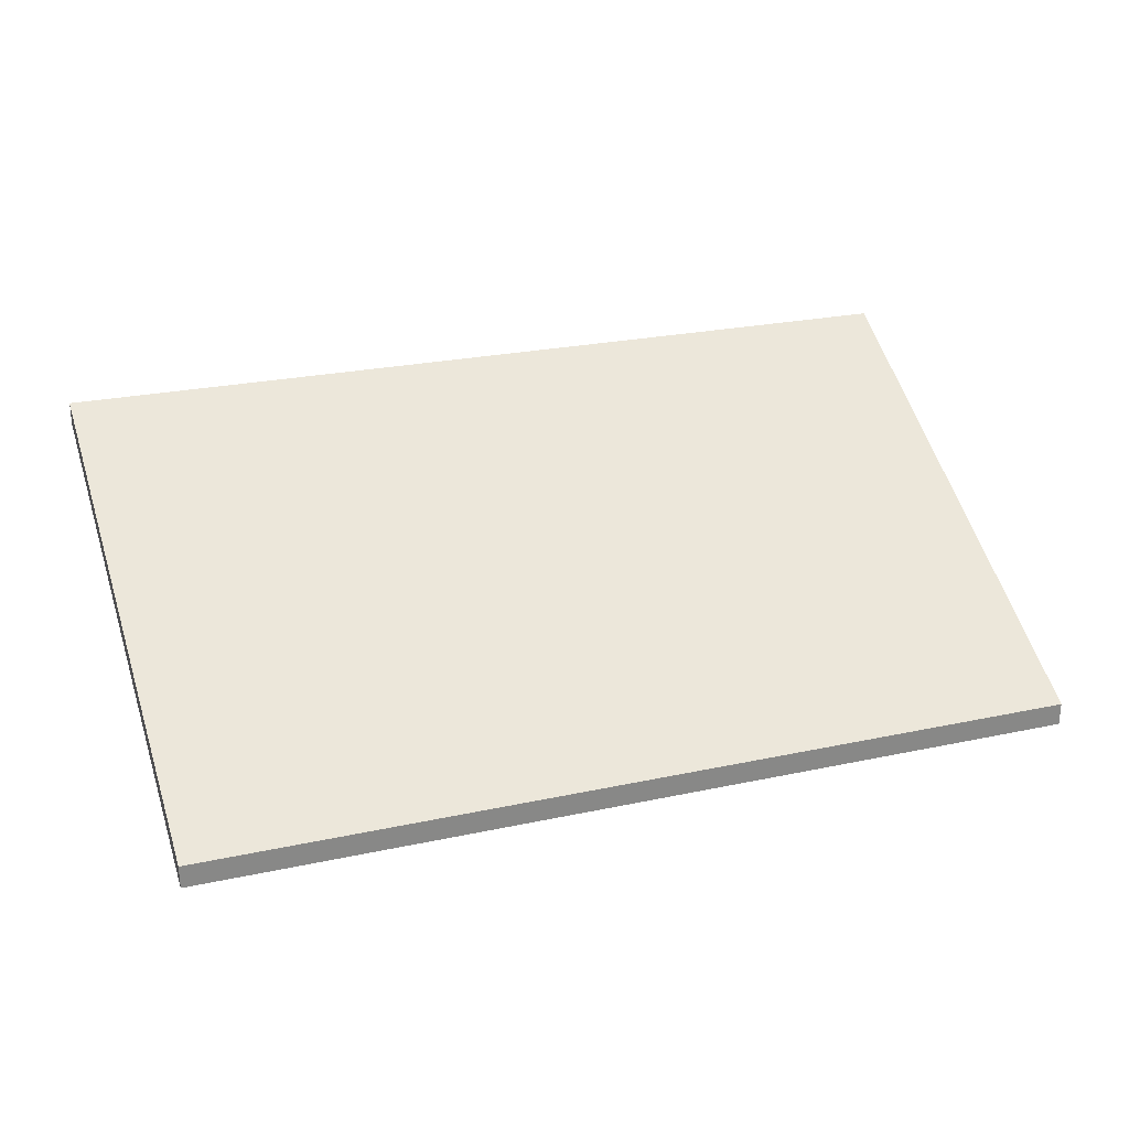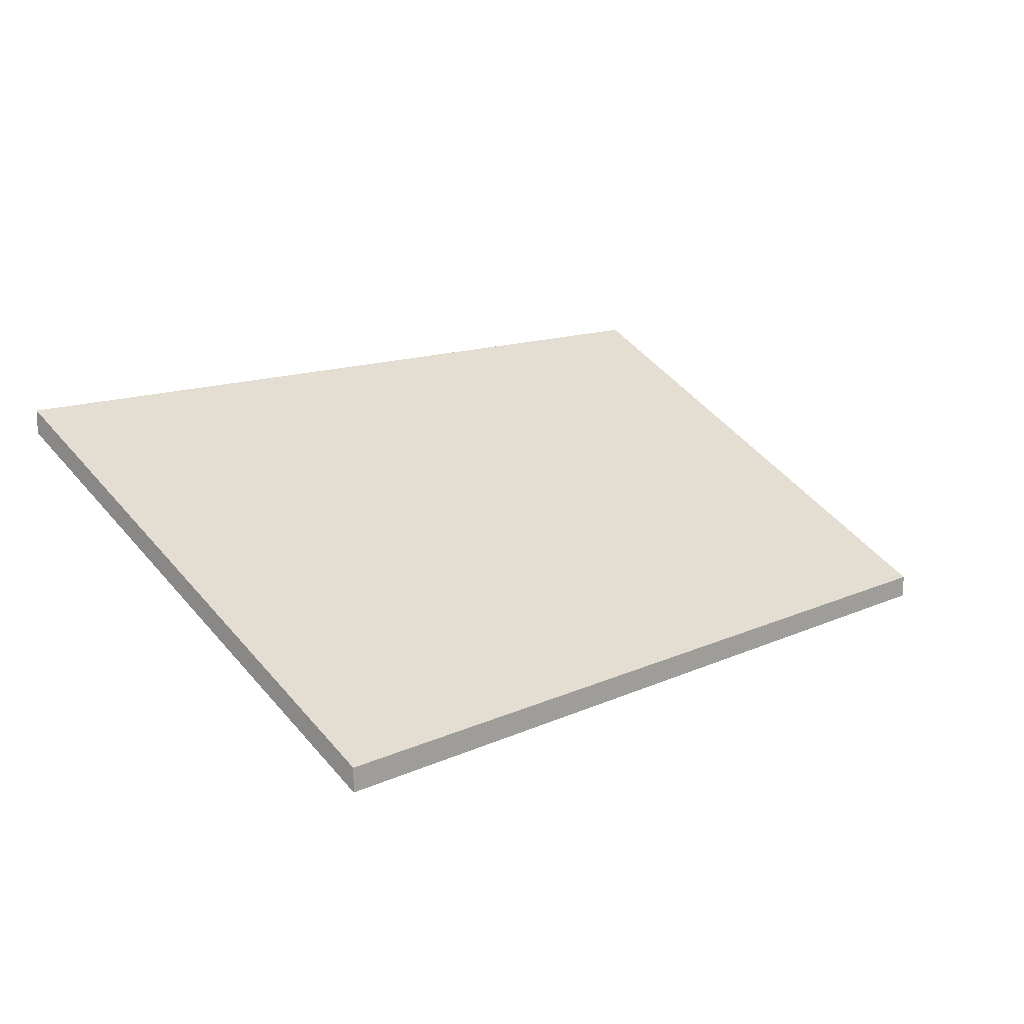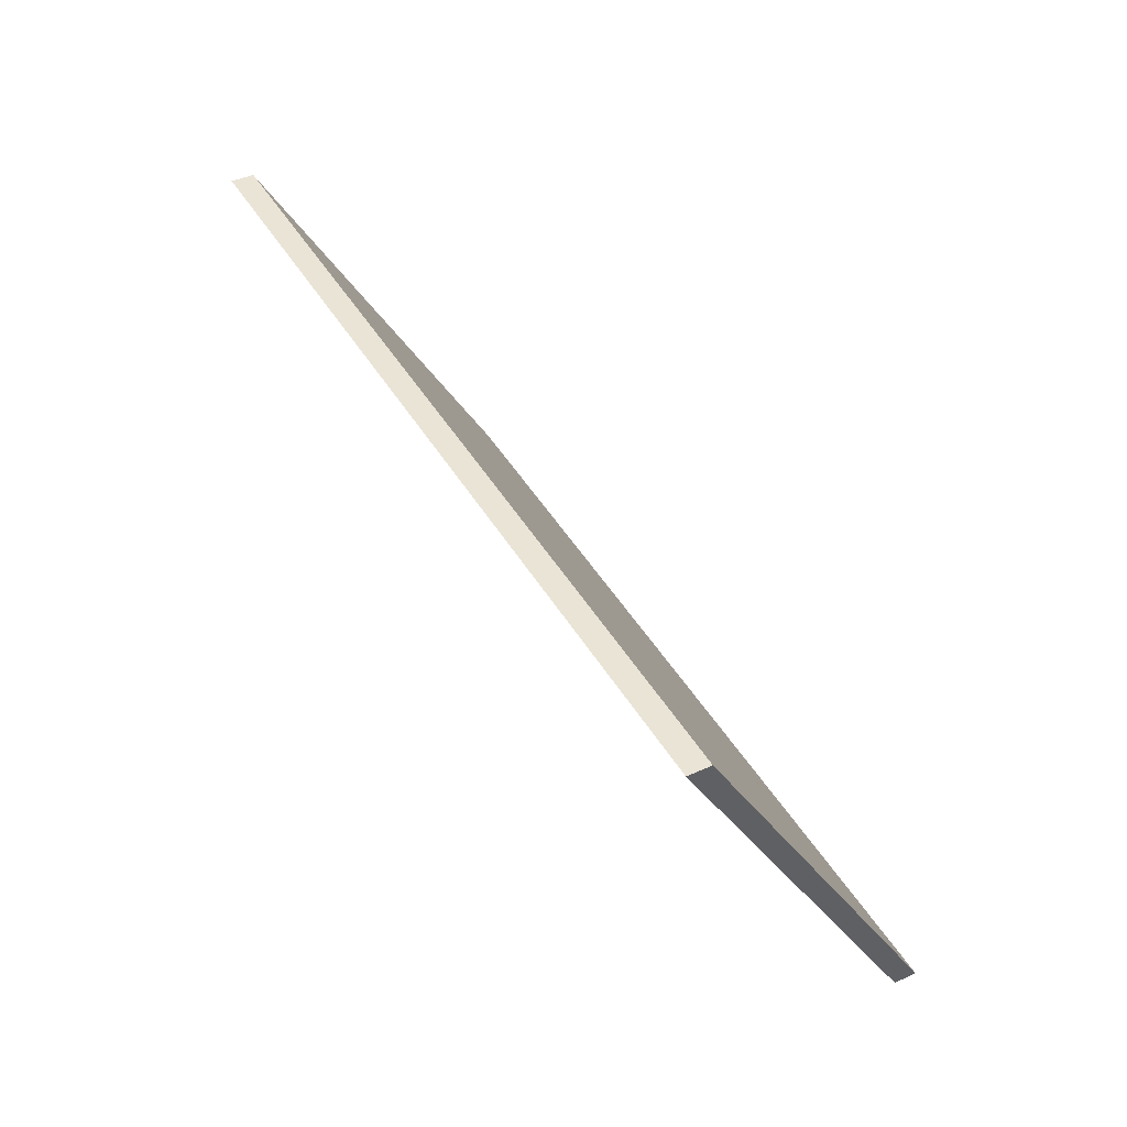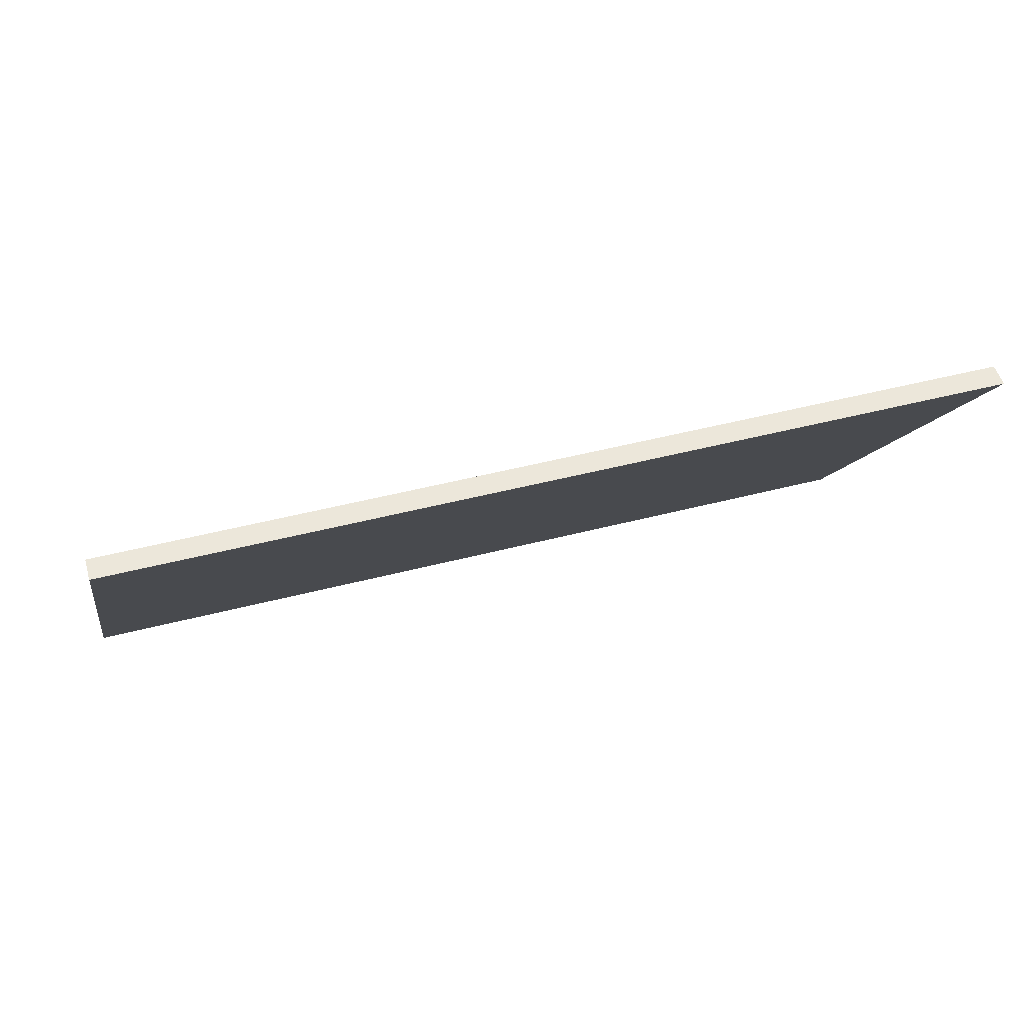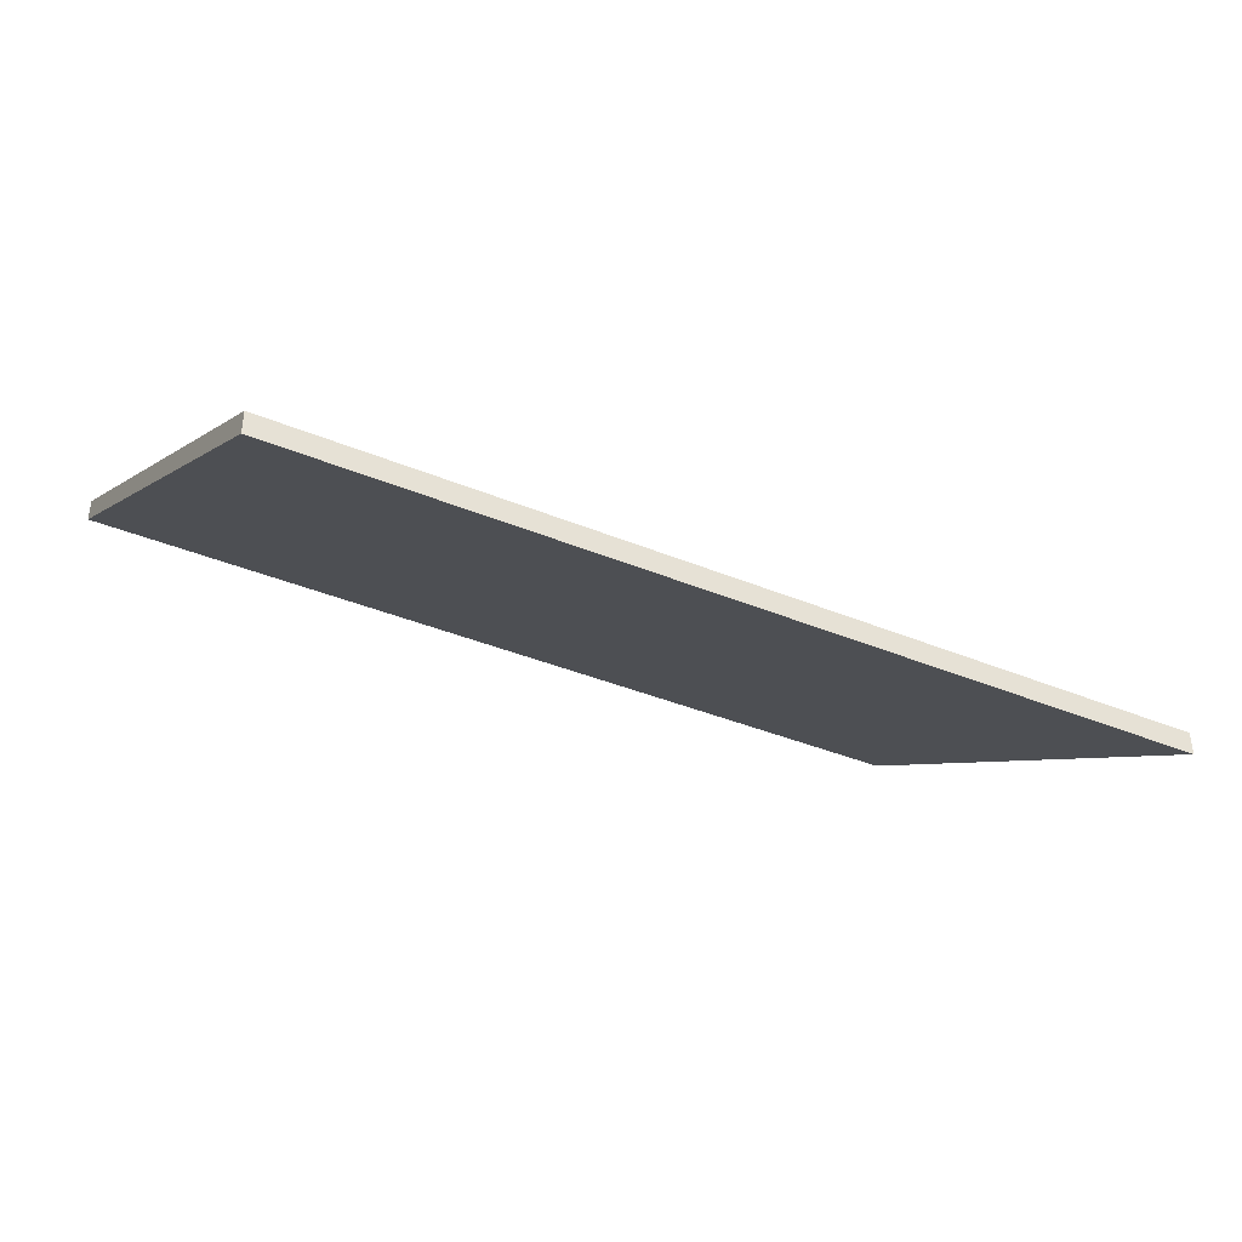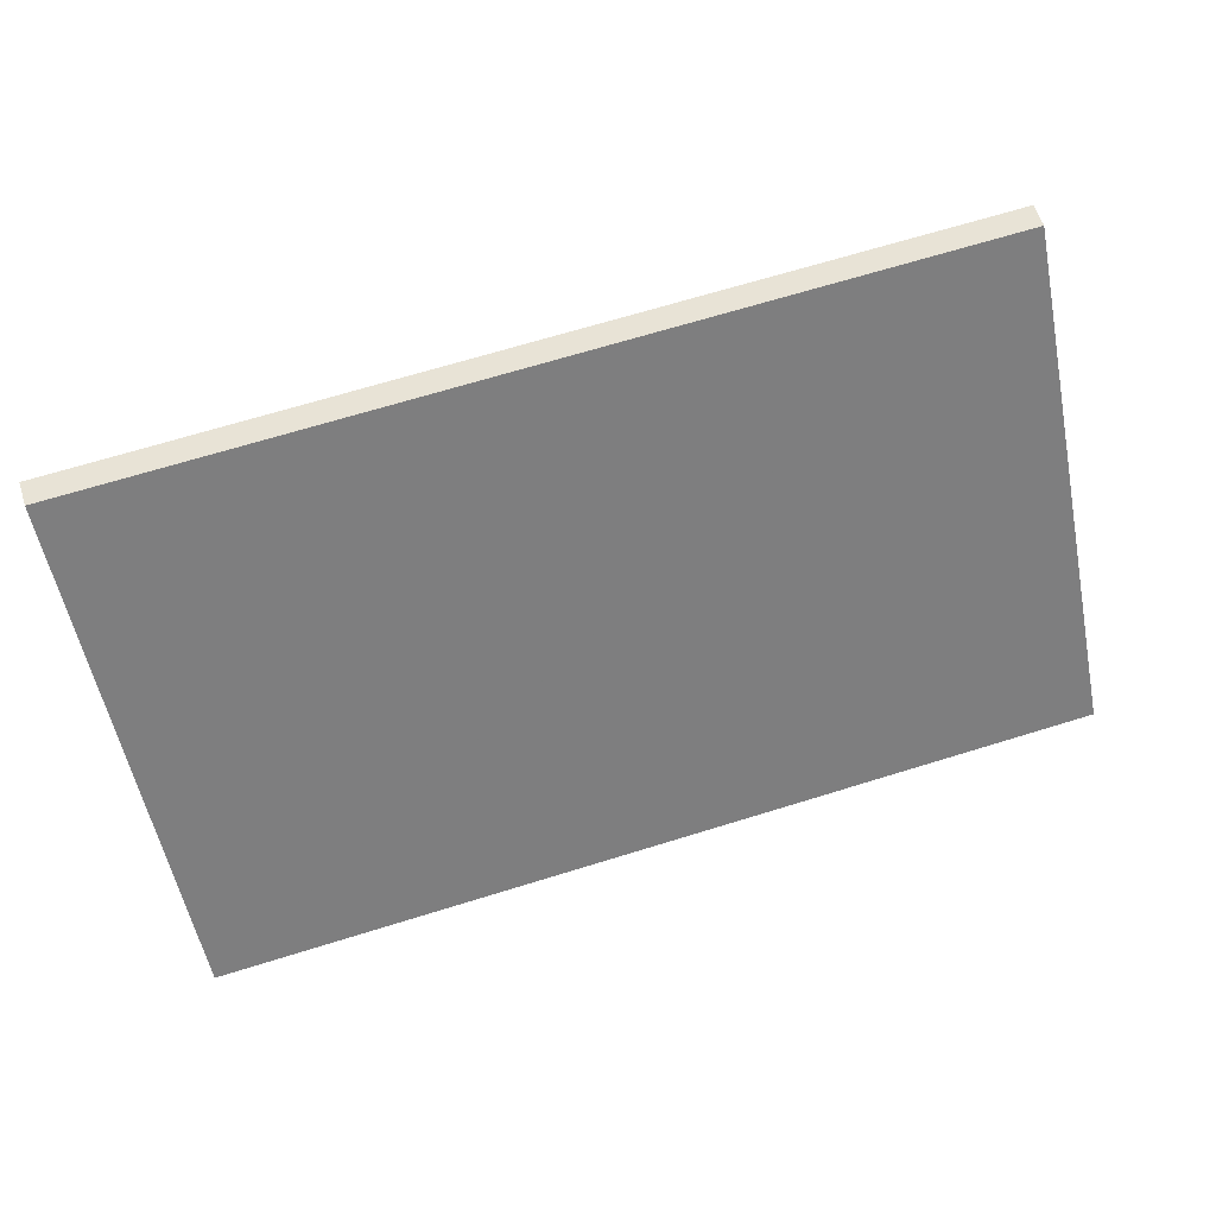
<metadata>
{"format":"obj","ext":"obj","renderer":"f3d","projection":"perspective","resolution":1024,"background":"white","views":[{"elev":26.9,"azim":-17.5,"up":"+Y"},{"elev":13.3,"azim":-45.0,"up":"+Y"},{"elev":42.7,"azim":61.6,"up":"+Z"},{"elev":52.2,"azim":-16.0,"up":"+Z"},{"elev":-38.6,"azim":-26.7,"up":"+Y"},{"elev":61.8,"azim":162.2,"up":"+Z"}]}
</metadata>
<code>
v 0.02696 -0.08884 -4.346
v 0.109 -0.08884 -4.347
v 0.1067 -0.06461 -4.389
v 0.1067 -0.06461 -4.389
v 0.02476 -0.06434 -4.388
v 0.02696 -0.09099 -4.346
v 0.02476 -0.06649 -4.388
v 0.1067 -0.06676 -4.389
v 0.1067 -0.06676 -4.389
v 0.109 -0.09099 -4.347
v 0.02476 -0.06649 -4.388
v 0.02696 -0.09099 -4.346
v 0.02696 -0.08884 -4.346
v 0.02476 -0.06434 -4.388
v 0.1067 -0.06676 -4.389
v 0.02476 -0.06649 -4.388
v 0.02476 -0.06434 -4.388
v 0.1067 -0.06461 -4.389
v 0.1067 -0.06676 -4.389
v 0.1067 -0.06676 -4.389
v 0.1067 -0.06461 -4.389
v 0.1067 -0.06461 -4.389
v 0.109 -0.09099 -4.347
v 0.1067 -0.06676 -4.389
v 0.1067 -0.06461 -4.389
v 0.109 -0.08884 -4.347
v 0.02696 -0.09099 -4.346
v 0.109 -0.09099 -4.347
v 0.109 -0.08884 -4.347
v 0.02696 -0.08884 -4.346
f 1 2 3
f 1 3 4
f 1 4 5
f 6 7 8
f 6 8 9
f 6 9 10
f 11 12 13
f 11 13 14
f 15 16 17
f 15 17 18
f 19 20 21
f 19 21 22
f 23 24 25
f 23 25 26
f 27 28 29
f 27 29 30

</code>
